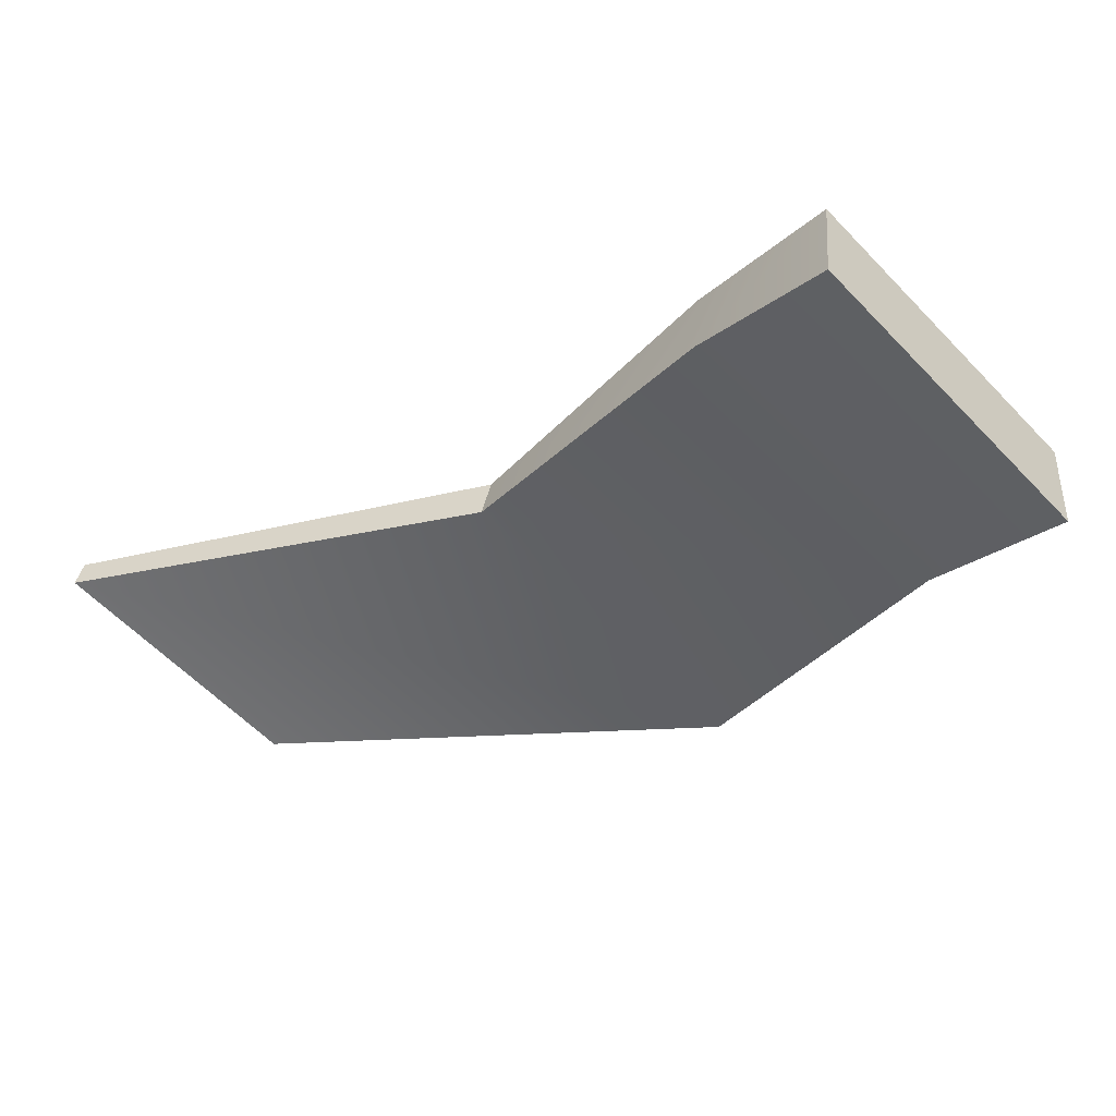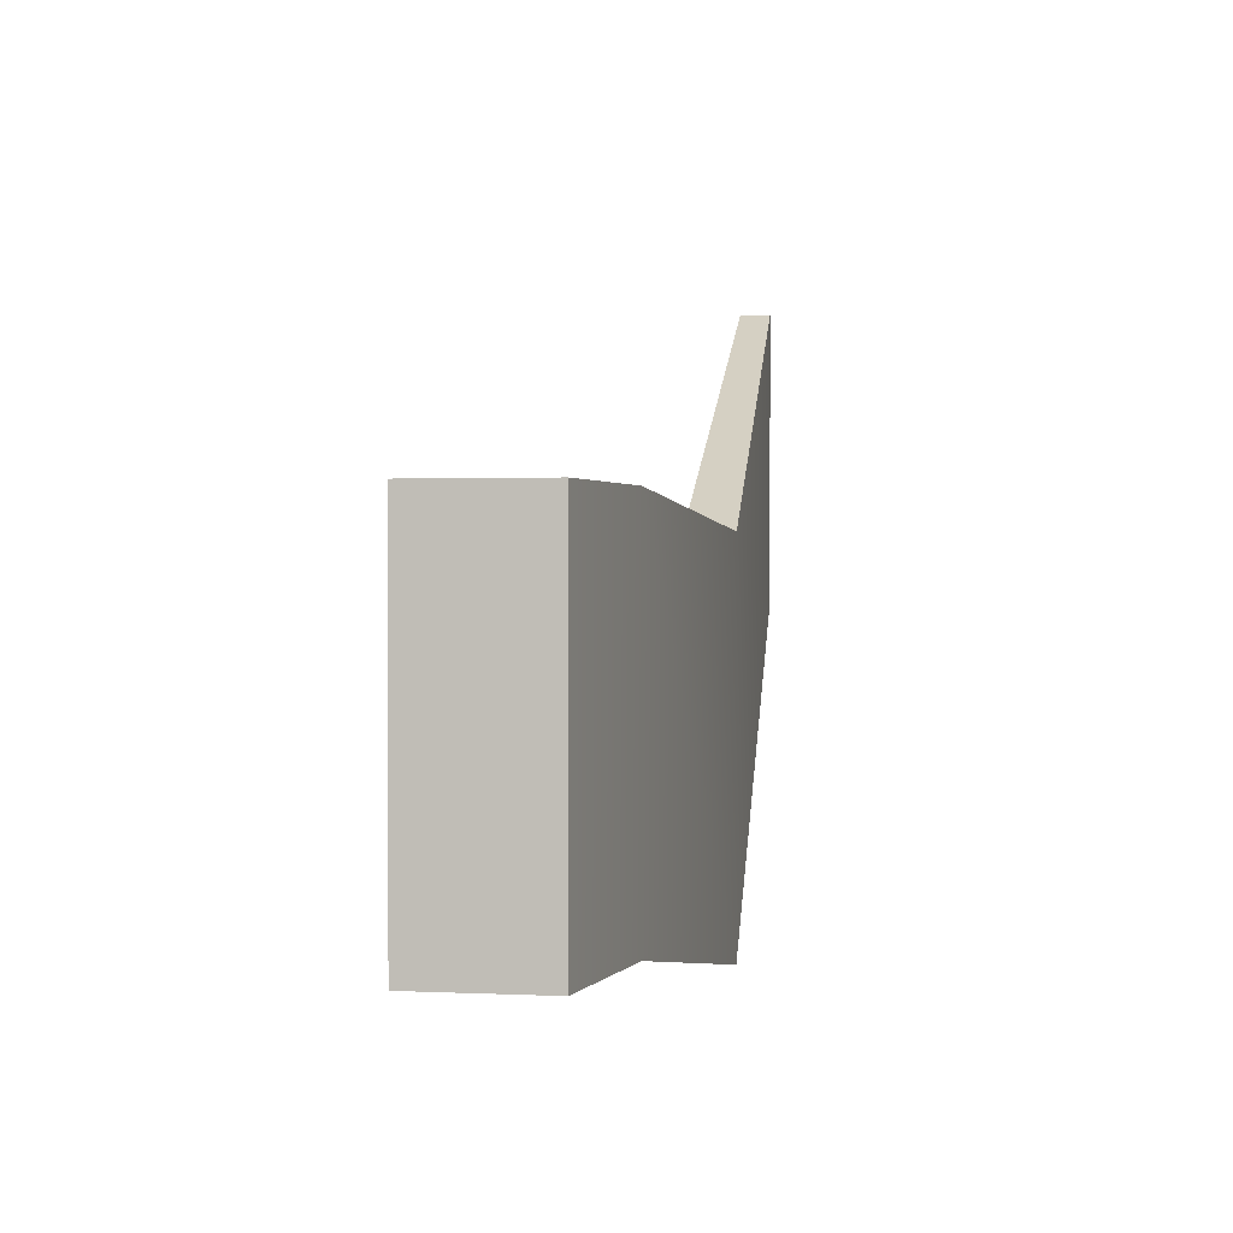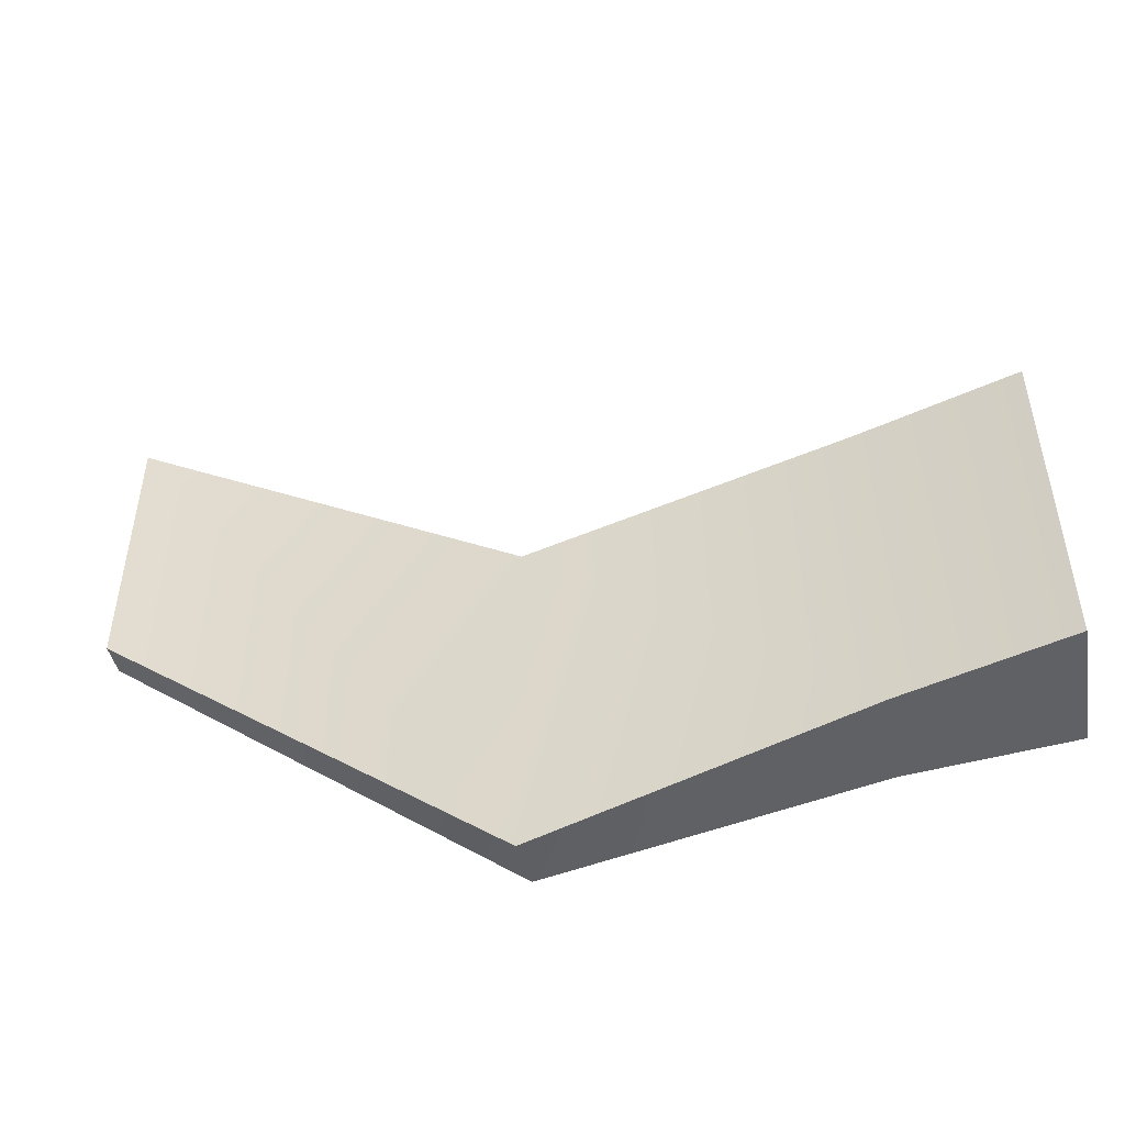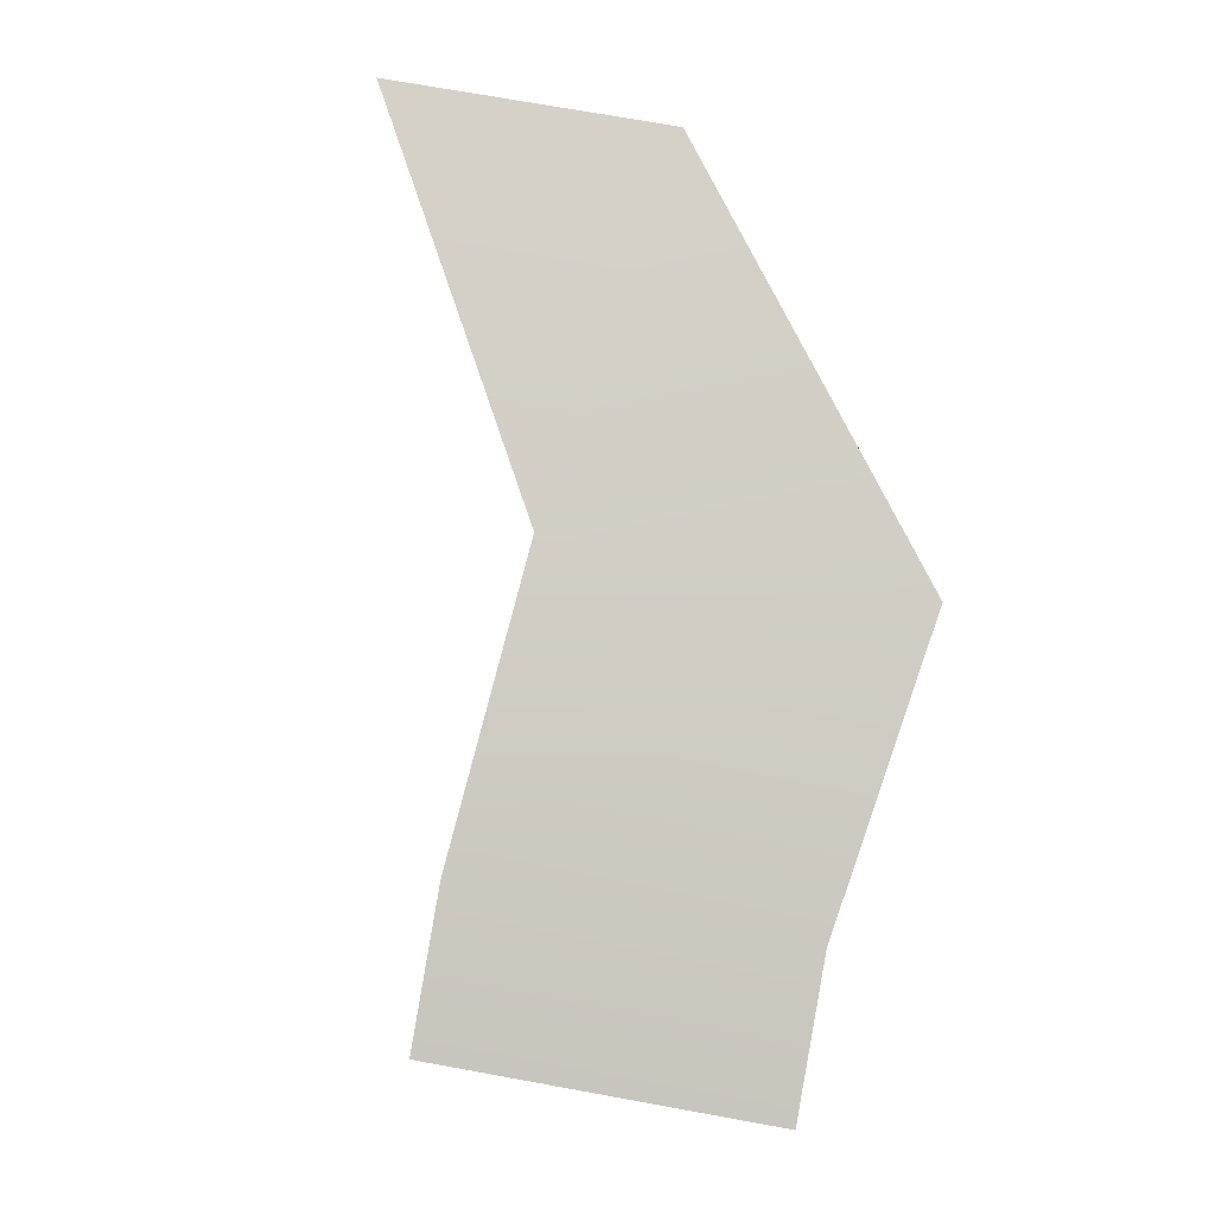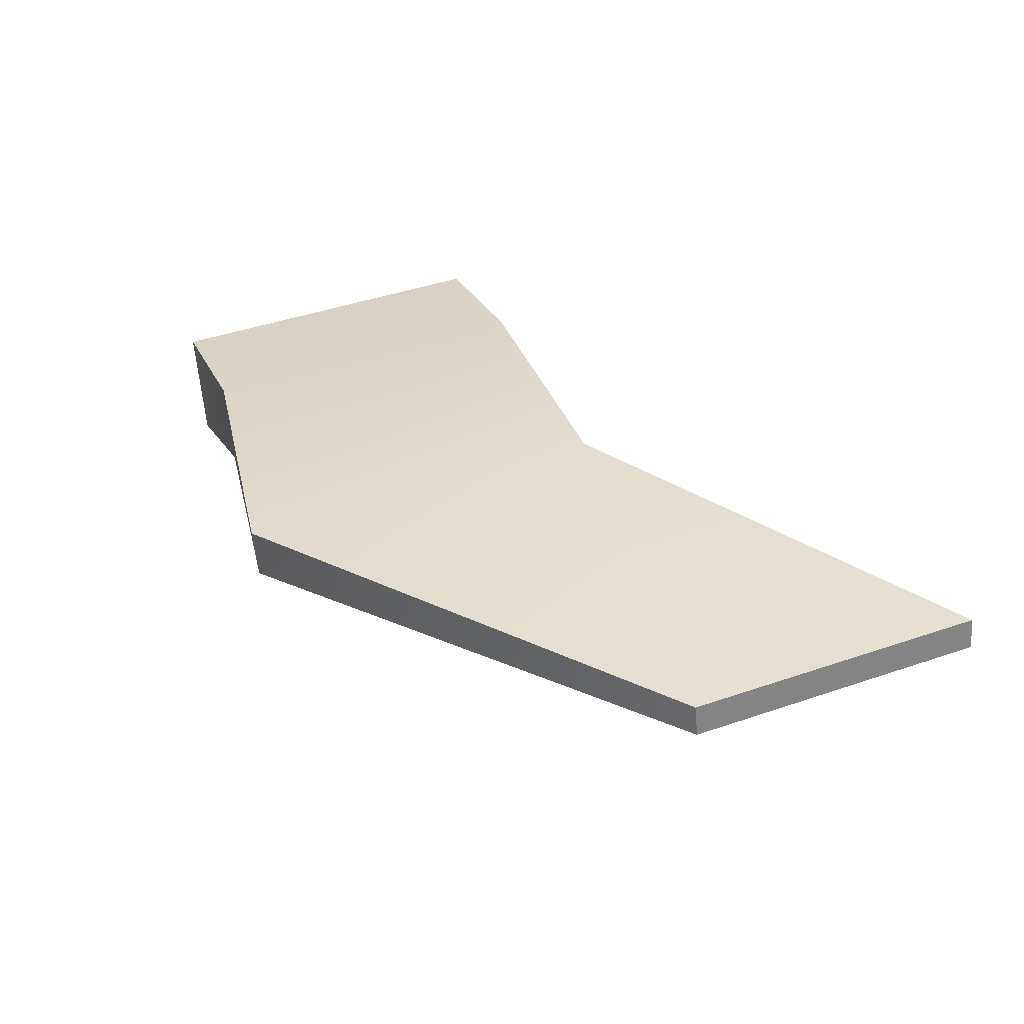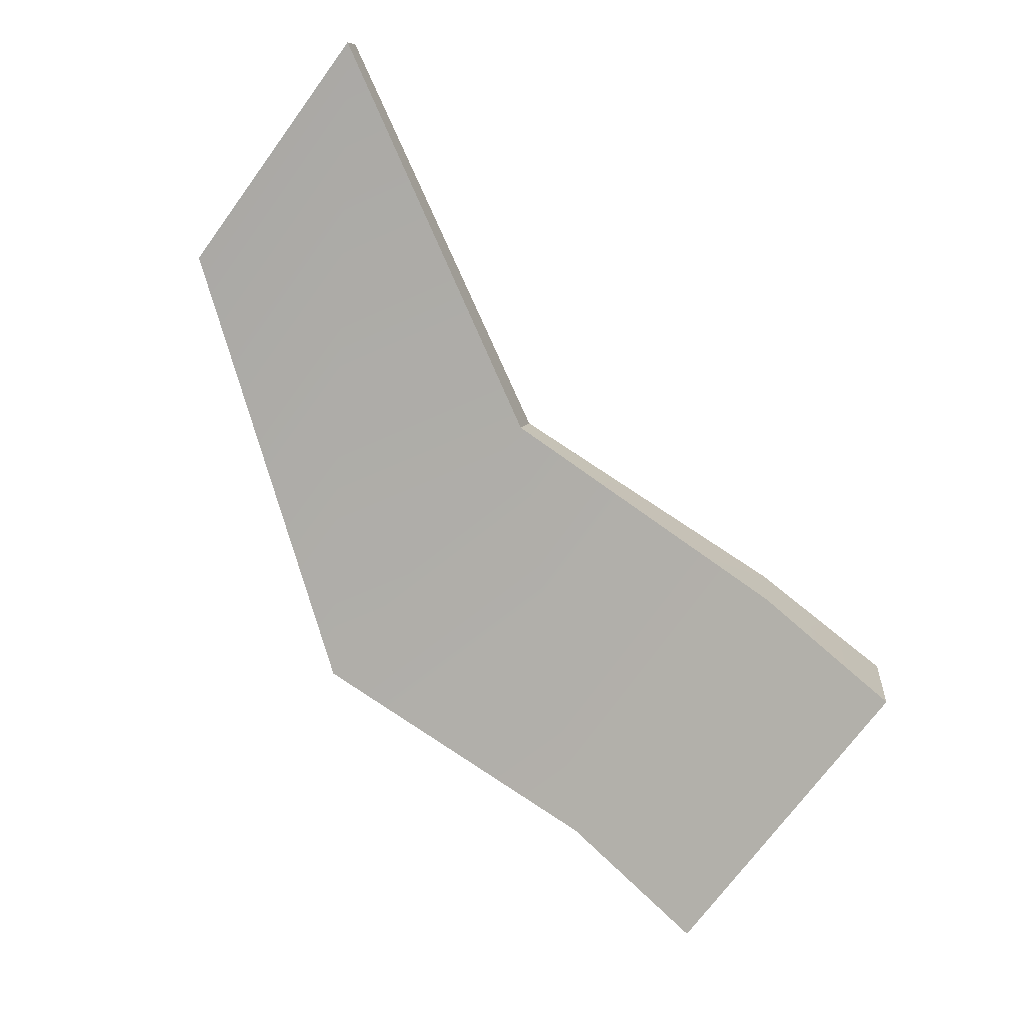
<metadata>
{"format":"obj","ext":"obj","renderer":"f3d","projection":"perspective","resolution":1024,"background":"white","views":[{"elev":-60.8,"azim":43.8,"up":"+Y"},{"elev":0.9,"azim":92.7,"up":"+Z"},{"elev":-48.6,"azim":1.4,"up":"+Z"},{"elev":73.6,"azim":100.2,"up":"+Y"},{"elev":43.7,"azim":-111.9,"up":"+Y"},{"elev":-72.4,"azim":-36.3,"up":"+Y"}]}
</metadata>
<code>
g default
v -1.825 3.032 -2.798
v -0.8455 2.563 -2.798
v -1.745 3.636 -2.798
v -0.7413 3.357 -2.798
v -1.745 3.636 -5.03
v -0.7413 3.357 -5.03
v -1.825 3.032 -5.03
v -0.8455 2.563 -5.03
v -3.831 3.784 -5.355
v -3.831 3.784 -2.976
v -3.752 4.081 -2.976
v -3.752 4.081 -5.355
v -6.397 4.104 -3.399
v -6.397 4.104 -1.524
v -6.349 4.299 -1.524
v -6.349 4.299 -3.399
g Wing_Left Eagle
f 1 2 4 3
f 3 4 6 5
f 5 6 8 7
f 7 8 2 1
f 2 8 6 4
f 13 14 15 16
f 7 1 10 9
f 1 3 11 10
f 3 5 12 11
f 5 7 9 12
f 9 10 14 13
f 10 11 15 14
f 11 12 16 15
f 12 9 13 16

</code>
